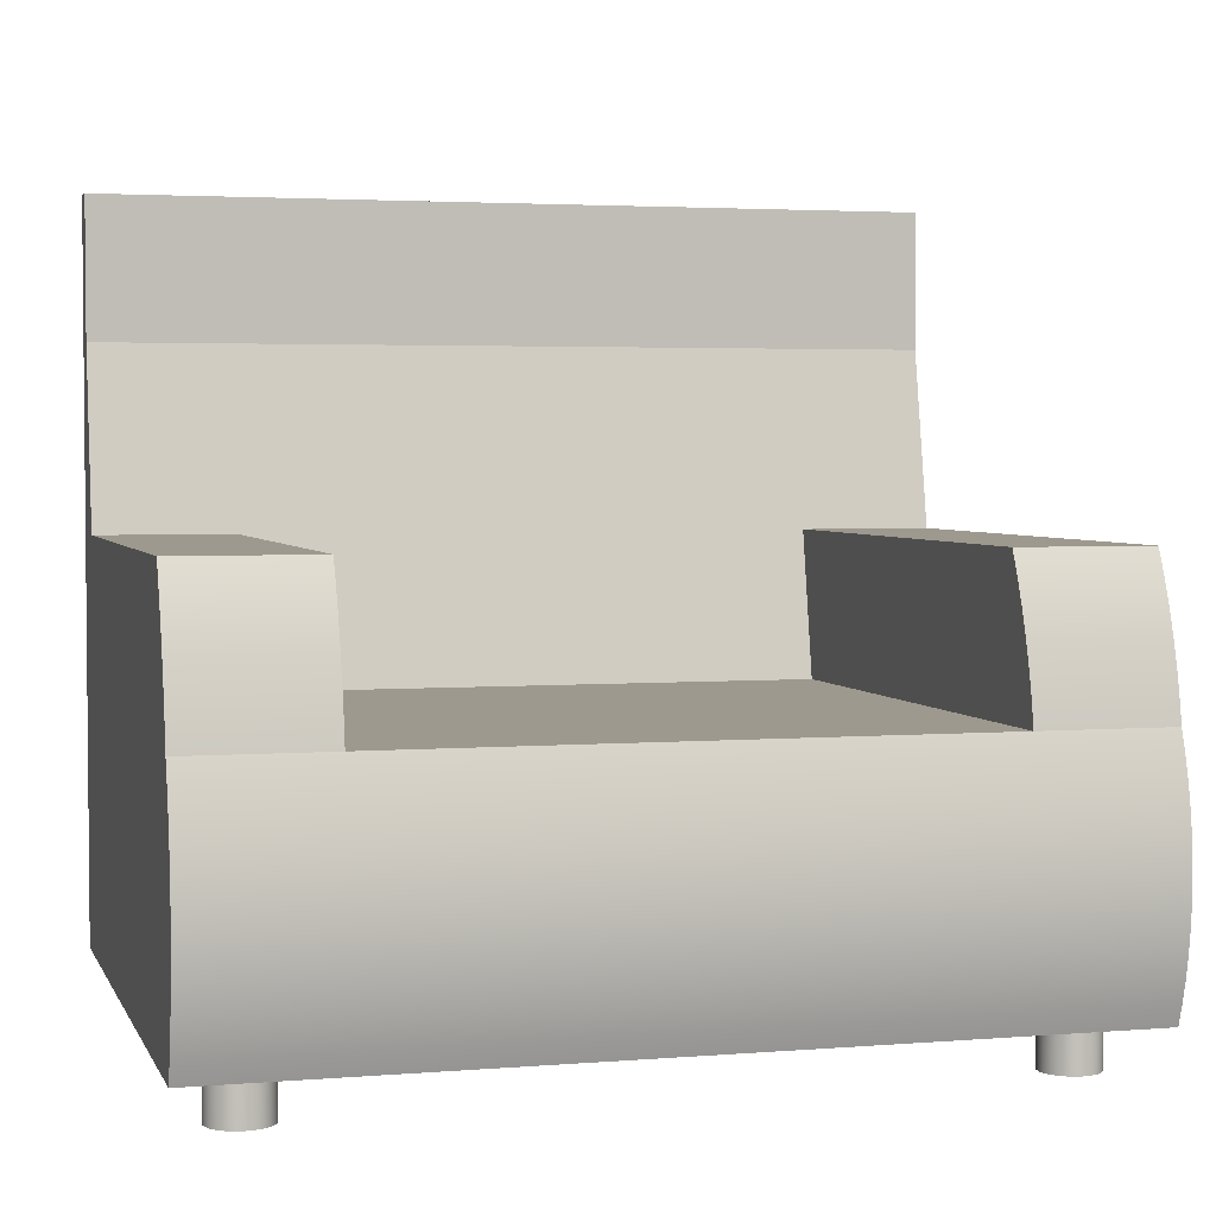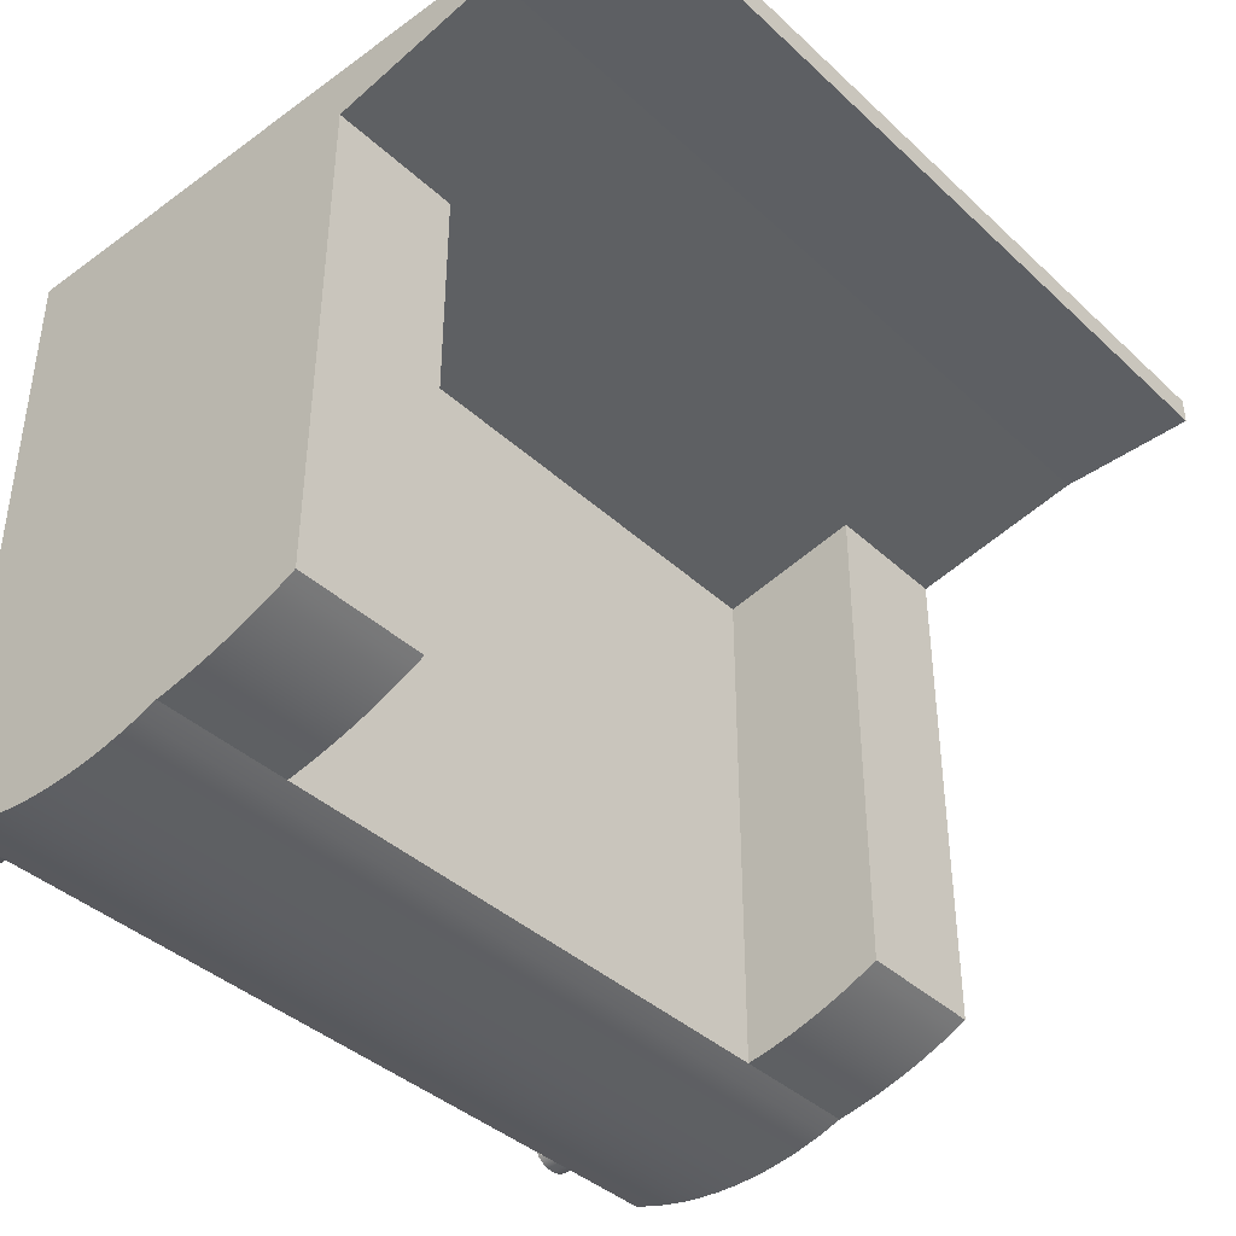
<metadata>
{"format":"obj","ext":"obj","renderer":"f3d","projection":"perspective","resolution":1024,"background":"white","views":[{"elev":3.3,"azim":164.4,"up":"+Y"},{"elev":-40.1,"azim":131.6,"up":"+Z"}]}
</metadata>
<code>
v 0.3235 -0.07524 -0.1436
v 0.2997 -0.07524 -0.1406
v 0.2993 -0.07524 -0.1436
v 0.3235 -0.07524 0.2961
v 0.2989 -0.07524 -0.1347
v 0.2967 -0.07524 -0.1293
v 0.2931 -0.07524 -0.1246
v 0.2884 -0.07524 -0.1211
v 0.283 -0.07524 -0.1188
v 0.2771 -0.07524 -0.118
v 0.3029 -0.07524 0.2289
v 0.3009 -0.07524 0.224
v 0.2977 -0.07524 0.2198
v 0.2935 -0.07524 0.2166
v 0.2886 -0.07524 0.2146
v 0.2833 -0.07524 0.2139
v -0.2552 -0.07524 0.2094
v -0.2488 -0.07524 0.2102
v -0.2428 -0.07524 0.2127
v 0.3036 -0.07524 0.2342
v 0.3029 -0.07524 0.2394
v 0.3009 -0.07524 0.2443
v 0.2977 -0.07524 0.2485
v 0.2935 -0.07524 0.2518
v 0.2886 -0.07524 0.2538
v 0.2833 -0.07524 0.2545
v -0.2428 -0.07524 0.2557
v -0.2488 -0.07524 0.2581
v -0.2552 -0.07524 0.259
v -0.2767 -0.07524 -0.1406
v -0.3124 -0.07524 -0.1436
v -0.2763 -0.07524 -0.1436
v -0.3124 -0.07524 0.2961
v -0.2759 -0.07524 -0.135
v -0.2738 -0.07524 -0.1299
v -0.2704 -0.07524 -0.1254
v -0.2659 -0.07524 -0.122
v -0.2608 -0.07524 -0.1199
v -0.2552 -0.07524 -0.1192
v -0.2767 -0.07524 0.2218
v -0.2728 -0.07524 0.2166
v -0.2676 -0.07524 0.2127
v 0.2713 -0.07524 -0.1188
v -0.2617 -0.07524 0.2102
v -0.2792 -0.07524 0.2278
v -0.28 -0.07524 0.2342
v -0.2792 -0.07524 0.2406
v -0.2767 -0.07524 0.2466
v -0.2728 -0.07524 0.2517
v -0.2676 -0.07524 0.2557
v -0.2617 -0.07524 0.2581
v -0.2377 -0.07524 0.2166
v 0.2781 -0.07524 0.2146
v 0.2732 -0.07524 0.2166
v 0.269 -0.07524 0.2198
v -0.2337 -0.07524 0.2218
v 0.2658 -0.07524 0.224
v -0.2313 -0.07524 0.2278
v 0.2637 -0.07524 0.2289
v -0.2304 -0.07524 0.2342
v 0.263 -0.07524 0.2342
v 0.2637 -0.07524 0.2394
v -0.2313 -0.07524 0.2406
v 0.2658 -0.07524 0.2443
v -0.2337 -0.07524 0.2466
v 0.269 -0.07524 0.2485
v -0.2377 -0.07524 0.2517
v 0.2732 -0.07524 0.2518
v 0.2781 -0.07524 0.2538
v 0.2546 -0.07524 -0.1406
v -0.2116 -0.07524 -0.1436
v 0.255 -0.07524 -0.1436
v -0.2342 -0.07524 -0.1436
v -0.2338 -0.07524 -0.1406
v 0.2554 -0.07524 -0.1347
v -0.2345 -0.07524 -0.135
v -0.2367 -0.07524 -0.1299
v 0.2576 -0.07524 -0.1293
v -0.2401 -0.07524 -0.1254
v 0.2612 -0.07524 -0.1246
v -0.2445 -0.07524 -0.122
v 0.2659 -0.07524 -0.1211
v -0.2497 -0.07524 -0.1199
v -0.2116 -0.07524 -0.1786
v -0.2497 -0.07524 -0.1613
v -0.3124 -0.07524 -0.1786
v -0.2445 -0.07524 -0.1591
v -0.2552 -0.07524 -0.162
v -0.2401 -0.07524 -0.1557
v -0.2367 -0.07524 -0.1513
v -0.2345 -0.07524 -0.1461
v -0.2608 -0.07524 -0.1613
v -0.2659 -0.07524 -0.1591
v -0.2704 -0.07524 -0.1557
v -0.2738 -0.07524 -0.1513
v -0.2759 -0.07524 -0.1461
v -0.3124 0.2283 0.2498
v -0.3124 0.2878 0.2961
v -0.3124 0.1156 -0.1436
v -0.3124 0.1572 -0.05819
v -0.3124 0.1685 -0.05819
v -0.3124 0.1685 -0.1033
v -0.3124 0.3659 0.2758
v -0.3124 0.4719 0.2961
v -0.3124 0.4719 0.2758
v -0.3124 0.1572 -0.1033
v -0.3124 0.2283 -0.1436
v -0.2116 0.3659 0.2758
v -0.2116 0.2283 0.2498
v -0.2116 0.2283 -0.1436
v -0.2116 0.1156 -0.1436
v 0.3235 0.1156 -0.1436
v 0.22 0.1156 -0.1436
v 0.3235 0.2878 0.2961
v -0.2116 0.4719 0.2961
v 0.22 0.4719 0.2961
v 0.3235 0.4719 0.2961
v -0.2116 0.4719 0.2758
v 0.22 0.3659 0.2758
v 0.22 0.1156 0.2285
v -0.2116 0.1156 0.2285
v 0.22 0.2283 0.2498
v -0.3124 0.1156 -0.1786
v -0.2116 0.1156 -0.1786
v 0.2554 -0.07524 -0.1464
v 0.2576 -0.07524 -0.1519
v 0.2612 -0.07524 -0.1565
v 0.2659 -0.07524 -0.1601
v 0.2713 -0.07524 -0.1624
v 0.2771 -0.07524 -0.1631
v 0.2989 -0.07524 -0.1464
v 0.2967 -0.07524 -0.1519
v 0.2931 -0.07524 -0.1565
v 0.2884 -0.07524 -0.1601
v 0.3235 -0.07524 -0.1786
v 0.283 -0.07524 -0.1624
v 0.3235 0.2283 0.2498
v 0.3235 0.2283 -0.1436
v 0.3235 0.3659 0.2758
v 0.3235 0.4719 0.2758
v 0.22 0.4719 0.2758
v 0.22 0.2283 -0.1436
v -0.3124 0.1002 -0.1838
v 0.3235 0.1002 -0.1838
v 0.22 0.1156 -0.1786
v 0.3235 0.1156 -0.1786
v 0.3235 -0.05986 -0.1838
v 0.3235 -0.04419 -0.188
v 0.3235 -0.0283 -0.1914
v 0.3235 -0.01225 -0.1937
v 0.3235 0.003928 -0.1952
v 0.3235 0.02015 -0.1957
v 0.3235 0.03638 -0.1952
v 0.3235 0.05256 -0.1937
v 0.3235 0.06861 -0.1914
v 0.3235 0.0845 -0.188
v -0.3124 0.0845 -0.188
v -0.3124 -0.05986 -0.1838
v -0.3124 -0.04419 -0.188
v -0.3124 -0.0283 -0.1914
v -0.3124 -0.01225 -0.1937
v -0.3124 0.003928 -0.1952
v -0.3124 0.02015 -0.1957
v -0.3124 0.03638 -0.1952
v -0.3124 0.05256 -0.1937
v -0.3124 0.06861 -0.1914
v 0.283 -0.1068 -0.1624
v 0.2713 -0.1068 -0.1624
v 0.2771 -0.1068 -0.1631
v 0.2884 -0.1068 -0.1601
v 0.2659 -0.1068 -0.1601
v 0.2931 -0.1068 -0.1565
v 0.2612 -0.1068 -0.1565
v 0.2967 -0.1068 -0.1519
v 0.2576 -0.1068 -0.1519
v 0.2554 -0.1068 -0.1464
v 0.2989 -0.1068 -0.1464
v 0.2997 -0.1068 -0.1406
v 0.2546 -0.1068 -0.1406
v 0.2989 -0.1068 -0.1347
v 0.2554 -0.1068 -0.1347
v 0.2967 -0.1068 -0.1293
v 0.2576 -0.1068 -0.1293
v 0.2931 -0.1068 -0.1246
v 0.2612 -0.1068 -0.1246
v 0.2884 -0.1068 -0.1211
v 0.2659 -0.1068 -0.1211
v 0.283 -0.1068 -0.1188
v 0.2713 -0.1068 -0.1188
v 0.2771 -0.1068 -0.118
v 0.2886 -0.1068 0.2146
v 0.2781 -0.1068 0.2146
v 0.2833 -0.1068 0.2139
v 0.2732 -0.1068 0.2166
v 0.2935 -0.1068 0.2166
v 0.269 -0.1068 0.2198
v 0.2977 -0.1068 0.2198
v 0.2658 -0.1068 0.224
v 0.3009 -0.1068 0.224
v 0.2637 -0.1068 0.2289
v 0.3029 -0.1068 0.2289
v 0.263 -0.1068 0.2342
v 0.3036 -0.1068 0.2342
v 0.2637 -0.1068 0.2394
v 0.3029 -0.1068 0.2394
v 0.2658 -0.1068 0.2443
v 0.3009 -0.1068 0.2443
v 0.269 -0.1068 0.2485
v 0.2977 -0.1068 0.2485
v 0.2732 -0.1068 0.2518
v 0.2935 -0.1068 0.2518
v 0.2781 -0.1068 0.2538
v 0.2886 -0.1068 0.2538
v 0.2833 -0.1068 0.2545
v -0.2488 -0.1068 0.2102
v -0.2617 -0.1068 0.2102
v -0.2552 -0.1068 0.2094
v -0.2676 -0.1068 0.2127
v -0.2428 -0.1068 0.2127
v -0.2728 -0.1068 0.2166
v -0.2377 -0.1068 0.2166
v -0.2767 -0.1068 0.2218
v -0.2337 -0.1068 0.2218
v -0.2792 -0.1068 0.2278
v -0.2313 -0.1068 0.2278
v -0.28 -0.1068 0.2342
v -0.2304 -0.1068 0.2342
v -0.2792 -0.1068 0.2406
v -0.2313 -0.1068 0.2406
v -0.2767 -0.1068 0.2466
v -0.2337 -0.1068 0.2466
v -0.2728 -0.1068 0.2517
v -0.2377 -0.1068 0.2517
v -0.2676 -0.1068 0.2557
v -0.2428 -0.1068 0.2557
v -0.2617 -0.1068 0.2581
v -0.2488 -0.1068 0.2581
v -0.2552 -0.1068 0.259
v -0.2497 -0.1068 -0.1613
v -0.2608 -0.1068 -0.1613
v -0.2552 -0.1068 -0.162
v -0.2445 -0.1068 -0.1591
v -0.2659 -0.1068 -0.1591
v -0.2401 -0.1068 -0.1557
v -0.2704 -0.1068 -0.1557
v -0.2367 -0.1068 -0.1513
v -0.2738 -0.1068 -0.1513
v -0.2345 -0.1068 -0.1461
v -0.2759 -0.1068 -0.1461
v -0.2338 -0.1068 -0.1406
v -0.2767 -0.1068 -0.1406
v -0.2345 -0.1068 -0.135
v -0.2759 -0.1068 -0.135
v -0.2367 -0.1068 -0.1299
v -0.2738 -0.1068 -0.1299
v -0.2401 -0.1068 -0.1254
v -0.2704 -0.1068 -0.1254
v -0.2659 -0.1068 -0.122
v -0.2445 -0.1068 -0.122
v -0.2497 -0.1068 -0.1199
v -0.2608 -0.1068 -0.1199
v -0.2552 -0.1068 -0.1192
v -0.3124 0.1253 -0.177
v -0.3124 0.135 -0.1752
v -0.3124 0.1447 -0.1731
v -0.3124 0.1543 -0.1708
v -0.3124 0.1638 -0.1682
v -0.3124 0.1733 -0.1654
v -0.3124 0.1827 -0.1624
v -0.3124 0.192 -0.1591
v -0.3124 0.2012 -0.1556
v -0.3124 0.2103 -0.1518
v -0.3124 0.2194 -0.1478
v -0.2116 0.2194 -0.1478
v -0.2116 0.2103 -0.1518
v -0.2116 0.2012 -0.1556
v -0.2116 0.192 -0.1591
v -0.2116 0.1827 -0.1624
v -0.2116 0.1733 -0.1654
v -0.2116 0.1638 -0.1682
v -0.2116 0.1543 -0.1708
v -0.2116 0.1447 -0.1731
v -0.2116 0.135 -0.1752
v -0.2116 0.1253 -0.177
v 0.22 0.1253 -0.177
v 0.22 0.135 -0.1752
v 0.22 0.1447 -0.1731
v 0.22 0.1543 -0.1708
v 0.22 0.1638 -0.1682
v 0.22 0.1733 -0.1654
v 0.22 0.1827 -0.1624
v 0.22 0.192 -0.1591
v 0.22 0.2012 -0.1556
v 0.22 0.2103 -0.1518
v 0.22 0.2194 -0.1478
v 0.3235 0.2194 -0.1478
v 0.3235 0.2103 -0.1518
v 0.3235 0.2012 -0.1556
v 0.3235 0.192 -0.1591
v 0.3235 0.1827 -0.1624
v 0.3235 0.1733 -0.1654
v 0.3235 0.1638 -0.1682
v 0.3235 0.1543 -0.1708
v 0.3235 0.1447 -0.1731
v 0.3235 0.135 -0.1752
v 0.3235 0.1253 -0.177
v -0.3271 0.1685 -0.05819
v -0.3271 0.1572 -0.1033
v -0.3271 0.1572 -0.05819
v -0.3271 0.1685 -0.1033
v -0.3124 0.1156 0.2285
v 0.3235 0.1156 0.2285
g SketchUp_ID2
f 1 2 3
f 2 1 4
f 2 4 5
f 5 4 6
f 6 4 7
f 7 4 8
f 8 4 9
f 9 4 10
f 10 4 11
f 10 11 12
f 10 12 13
f 10 13 14
f 10 14 15
f 10 15 16
f 10 16 17
f 17 16 18
f 18 16 19
f 11 4 20
f 20 4 21
f 21 4 22
f 22 4 23
f 23 4 24
f 24 4 25
f 25 4 26
f 26 4 27
f 27 4 28
f 28 4 29
f 30 31 32
f 31 30 33
f 33 30 34
f 33 34 35
f 33 35 36
f 33 36 37
f 33 37 38
f 33 38 39
f 33 39 40
f 40 39 41
f 41 39 42
f 42 39 43
f 42 43 10
f 42 10 44
f 44 10 17
f 33 40 45
f 33 45 46
f 33 46 47
f 33 47 48
f 33 48 49
f 33 49 50
f 33 50 51
f 33 51 29
f 33 29 4
f 16 52 19
f 52 16 53
f 52 53 54
f 52 54 55
f 52 55 56
f 56 55 57
f 56 57 58
f 58 57 59
f 58 59 60
f 60 59 61
f 60 61 62
f 60 62 63
f 63 62 64
f 63 64 65
f 65 64 66
f 65 66 67
f 67 66 68
f 67 68 27
f 27 68 69
f 27 69 26
f 70 71 72
f 71 70 73
f 73 70 74
f 74 70 75
f 74 75 76
f 76 75 77
f 77 75 78
f 77 78 79
f 79 78 80
f 79 80 81
f 81 80 82
f 81 82 83
f 83 82 43
f 83 43 39
f 84 85 86
f 85 84 87
f 87 84 71
f 86 85 88
f 87 71 89
f 89 71 90
f 90 71 91
f 91 71 73
f 86 92 31
f 92 86 88
f 31 92 93
f 31 93 94
f 31 94 95
f 31 95 96
f 31 96 32
g SketchUp_ID10
f 33 97 31
f 97 33 98
f 31 97 99
f 99 97 100
f 100 97 101
f 101 97 102
f 97 98 103
f 103 98 104
f 103 104 105
f 99 106 107
f 106 99 100
f 107 106 102
f 107 102 97
f 108 97 103
f 97 108 109
f 97 110 107
f 110 97 109
f 110 111 107
f 99 107 111
f 1 3 112
f 3 72 112
f 112 72 113
f 113 72 111
f 72 71 111
f 71 73 111
f 73 32 111
f 111 32 99
f 31 99 32
f 4 98 33
f 98 4 114
f 114 104 98
f 104 114 115
f 115 114 116
f 116 114 117
f 104 118 105
f 118 104 115
f 118 103 105
f 103 118 108
f 119 109 108
f 109 120 121
f 120 109 119
f 120 119 122
f 110 121 111
f 121 110 109
f 99 111 123
f 124 123 111
f 121 113 111
f 113 121 120
f 32 73 96
f 73 91 96
f 96 91 95
f 91 90 95
f 95 90 94
f 90 89 94
f 94 89 93
f 89 87 93
f 93 87 92
f 87 85 92
f 88 92 85
f 72 125 71
f 125 126 71
f 126 127 71
f 127 128 71
f 128 129 71
f 129 130 71
f 84 71 130
f 3 1 131
f 131 1 132
f 132 1 133
f 133 1 134
f 1 135 134
f 134 135 136
f 136 135 130
f 84 130 135
f 72 3 125
f 3 131 125
f 131 132 125
f 125 132 126
f 126 132 127
f 132 133 127
f 127 133 128
f 133 134 128
f 128 134 129
f 134 136 129
f 130 129 136
f 112 4 1
f 4 112 137
f 4 137 114
f 137 112 138
f 114 137 139
f 114 139 117
f 117 139 140
f 116 140 141
f 140 116 117
f 115 141 118
f 141 115 116
f 141 108 118
f 108 141 119
f 139 122 119
f 122 139 137
f 122 113 120
f 113 122 142
f 124 143 123
f 143 124 144
f 144 124 145
f 144 145 146
f 122 138 142
f 138 122 137
f 140 119 141
f 119 140 139
f 147 1 135
f 1 147 112
f 112 147 148
f 112 148 149
f 112 149 150
f 112 150 151
f 112 151 152
f 112 152 153
f 112 153 154
f 112 154 155
f 112 155 156
f 112 156 144
f 112 144 146
f 144 157 143
f 157 144 156
f 123 158 86
f 158 123 159
f 159 123 160
f 160 123 161
f 161 123 162
f 162 123 163
f 163 123 164
f 164 123 165
f 165 123 166
f 166 123 157
f 157 123 143
f 84 123 86
f 123 84 124
f 147 86 158
f 86 147 84
f 84 147 135
f 148 158 159
f 158 148 147
f 149 159 160
f 159 149 148
f 150 160 161
f 160 150 149
f 151 161 162
f 161 151 150
f 152 162 163
f 162 152 151
f 153 163 164
f 163 153 152
f 154 164 165
f 164 154 153
f 155 165 166
f 165 155 154
f 156 166 157
f 166 156 155
g SketchUp_ID18
f 167 168 169
f 168 167 170
f 168 170 171
f 171 170 172
f 171 172 173
f 173 172 174
f 173 174 175
f 175 174 176
f 176 174 177
f 176 177 178
f 176 178 179
f 179 178 180
f 179 180 181
f 181 180 182
f 181 182 183
f 183 182 184
f 183 184 185
f 185 184 186
f 185 186 187
f 187 186 188
f 187 188 189
f 189 188 190
f 75 179 181
f 179 75 70
f 70 176 179
f 176 70 125
f 125 70 72
f 125 175 176
f 175 125 126
f 126 173 175
f 173 126 127
f 128 173 127
f 173 128 171
f 129 171 128
f 171 129 168
f 130 168 129
f 168 130 169
f 136 169 130
f 169 136 167
f 134 167 136
f 167 134 170
f 133 170 134
f 170 133 172
f 133 174 172
f 174 133 132
f 132 177 174
f 177 132 131
f 131 178 177
f 178 131 2
f 2 131 3
f 2 180 178
f 180 2 5
f 5 182 180
f 182 5 6
f 6 184 182
f 184 6 7
f 184 8 186
f 8 184 7
f 186 9 188
f 9 186 8
f 188 10 190
f 10 188 9
f 190 43 189
f 43 190 10
f 189 82 187
f 82 189 43
f 187 80 185
f 80 187 82
f 80 183 185
f 183 80 78
f 78 181 183
f 181 78 75
g SketchUp_ID31
f 191 192 193
f 192 191 194
f 194 191 195
f 194 195 196
f 196 195 197
f 196 197 198
f 198 197 199
f 198 199 200
f 200 199 201
f 200 201 202
f 202 201 203
f 202 203 204
f 204 203 205
f 204 205 206
f 206 205 207
f 206 207 208
f 208 207 209
f 208 209 210
f 210 209 211
f 210 211 212
f 212 211 213
f 212 213 214
f 64 204 206
f 204 64 62
f 62 202 204
f 202 62 61
f 61 200 202
f 200 61 59
f 59 198 200
f 198 59 57
f 57 196 198
f 196 57 55
f 54 196 55
f 196 54 194
f 53 194 54
f 194 53 192
f 16 192 53
f 192 16 193
f 15 193 16
f 193 15 191
f 14 191 15
f 191 14 195
f 13 195 14
f 195 13 197
f 13 199 197
f 199 13 12
f 12 201 199
f 201 12 11
f 11 203 201
f 203 11 20
f 20 205 203
f 205 20 21
f 21 207 205
f 207 21 22
f 22 209 207
f 209 22 23
f 209 24 211
f 24 209 23
f 211 25 213
f 25 211 24
f 213 26 214
f 26 213 25
f 214 69 212
f 69 214 26
f 212 68 210
f 68 212 69
f 210 66 208
f 66 210 68
f 66 206 208
f 206 66 64
g SketchUp_ID39
f 215 216 217
f 216 215 218
f 218 215 219
f 218 219 220
f 220 219 221
f 220 221 222
f 222 221 223
f 222 223 224
f 224 223 225
f 224 225 226
f 226 225 227
f 226 227 228
f 228 227 229
f 228 229 230
f 230 229 231
f 230 231 232
f 232 231 233
f 232 233 234
f 234 233 235
f 234 235 236
f 236 235 237
f 236 237 238
f 44 218 42
f 218 44 216
f 17 216 44
f 216 17 217
f 18 217 17
f 217 18 215
f 19 215 18
f 215 19 219
f 52 219 19
f 219 52 221
f 52 223 221
f 223 52 56
f 56 225 223
f 225 56 58
f 58 227 225
f 227 58 60
f 60 229 227
f 229 60 63
f 63 231 229
f 231 63 65
f 65 233 231
f 233 65 67
f 233 27 235
f 27 233 67
f 235 28 237
f 28 235 27
f 237 29 238
f 29 237 28
f 238 51 236
f 51 238 29
f 236 50 234
f 50 236 51
f 234 49 232
f 49 234 50
f 49 230 232
f 230 49 48
f 48 228 230
f 228 48 47
f 47 226 228
f 226 47 46
f 46 224 226
f 224 46 45
f 45 222 224
f 222 45 40
f 40 220 222
f 220 40 41
f 42 220 41
f 220 42 218
g SketchUp_ID47
f 239 240 241
f 240 239 242
f 240 242 243
f 243 242 244
f 243 244 245
f 245 244 246
f 245 246 247
f 247 246 248
f 247 248 249
f 249 248 250
f 249 250 251
f 251 250 252
f 251 252 253
f 253 252 254
f 253 254 255
f 255 254 256
f 255 256 257
f 257 256 258
f 258 256 259
f 258 259 260
f 258 260 261
f 261 260 262
f 35 253 255
f 253 35 34
f 34 251 253
f 251 34 30
f 30 249 251
f 249 30 96
f 96 30 32
f 96 247 249
f 247 96 95
f 95 245 247
f 245 95 94
f 93 245 94
f 245 93 243
f 92 243 93
f 243 92 240
f 88 240 92
f 240 88 241
f 85 241 88
f 241 85 239
f 87 239 85
f 239 87 242
f 89 242 87
f 242 89 244
f 89 246 244
f 246 89 90
f 90 248 246
f 248 90 91
f 91 250 248
f 250 91 74
f 74 91 73
f 74 252 250
f 252 74 76
f 76 254 252
f 254 76 77
f 77 256 254
f 256 77 79
f 256 81 259
f 81 256 79
f 259 83 260
f 83 259 81
f 260 39 262
f 39 260 83
f 262 38 261
f 38 262 39
f 261 37 258
f 37 261 38
f 258 36 257
f 36 258 37
f 36 255 257
f 255 36 35
g SketchUp_ID55
f 99 86 31
f 86 99 123
f 123 99 86
f 31 86 99
f 107 123 99
f 123 107 263
f 263 107 264
f 264 107 265
f 265 107 266
f 266 107 267
f 267 107 268
f 268 107 269
f 269 107 270
f 270 107 271
f 271 107 272
f 272 107 273
f 273 107 272
f 272 107 271
f 271 107 270
f 270 107 269
f 269 107 268
f 268 107 267
f 267 107 266
f 266 107 265
f 265 107 264
f 264 107 263
f 263 107 123
f 99 123 107
f 107 274 273
f 274 107 110
f 110 107 274
f 273 274 107
f 274 272 273
f 272 274 275
f 275 274 272
f 273 272 274
f 275 271 272
f 271 275 276
f 276 275 271
f 272 271 275
f 276 270 271
f 270 276 277
f 277 276 270
f 271 270 276
f 277 269 270
f 269 277 278
f 278 277 269
f 270 269 277
f 278 268 269
f 268 278 279
f 279 278 268
f 269 268 278
f 279 267 268
f 267 279 280
f 280 279 267
f 268 267 279
f 280 266 267
f 266 280 281
f 281 280 266
f 267 266 280
f 281 265 266
f 265 281 282
f 282 281 265
f 266 265 281
f 282 264 265
f 264 282 283
f 283 282 264
f 265 264 282
f 283 263 264
f 263 283 284
f 284 283 263
f 264 263 283
f 284 123 263
f 123 284 124
f 124 284 123
f 263 123 284
f 284 111 124
f 111 284 110
f 110 284 283
f 110 283 282
f 110 282 281
f 110 281 280
f 110 280 279
f 110 279 278
f 110 278 277
f 110 277 276
f 110 276 275
f 110 275 274
f 274 275 110
f 275 276 110
f 276 277 110
f 277 278 110
f 278 279 110
f 279 280 110
f 280 281 110
f 281 282 110
f 282 283 110
f 283 284 110
f 110 284 111
f 124 111 284
f 113 124 145
f 124 113 111
f 111 113 124
f 145 124 113
f 142 145 113
f 145 142 285
f 285 142 286
f 286 142 287
f 287 142 288
f 288 142 289
f 289 142 290
f 290 142 291
f 291 142 292
f 292 142 293
f 293 142 294
f 294 142 295
f 295 142 294
f 294 142 293
f 293 142 292
f 292 142 291
f 291 142 290
f 290 142 289
f 289 142 288
f 288 142 287
f 287 142 286
f 286 142 285
f 285 142 145
f 113 145 142
f 112 145 146
f 145 112 113
f 113 112 145
f 146 145 112
f 138 295 142
f 295 138 296
f 296 138 295
f 142 295 138
f 296 294 295
f 294 296 297
f 297 296 294
f 295 294 296
f 297 293 294
f 293 297 298
f 298 297 293
f 294 293 297
f 298 292 293
f 292 298 299
f 299 298 292
f 293 292 298
f 299 291 292
f 291 299 300
f 300 299 291
f 292 291 299
f 300 290 291
f 290 300 301
f 301 300 290
f 291 290 300
f 301 289 290
f 289 301 302
f 302 301 289
f 290 289 301
f 302 288 289
f 288 302 303
f 303 302 288
f 289 288 302
f 303 287 288
f 287 303 304
f 304 303 287
f 288 287 303
f 304 286 287
f 286 304 305
f 305 304 286
f 287 286 304
f 305 285 286
f 285 305 306
f 306 305 285
f 286 285 305
f 285 146 145
f 146 285 306
f 306 285 146
f 145 146 285
f 306 112 146
f 112 306 138
f 138 306 305
f 138 305 304
f 138 304 303
f 138 303 302
f 138 302 301
f 138 301 300
f 138 300 299
f 138 299 298
f 138 298 297
f 138 297 296
f 296 297 138
f 297 298 138
f 298 299 138
f 299 300 138
f 300 301 138
f 301 302 138
f 302 303 138
f 303 304 138
f 304 305 138
f 305 306 138
f 138 306 112
f 146 112 306
g SketchUp_ID63
f 112 142 113
f 142 112 138
g SketchUp_ID63
f 138 112 142
f 113 142 112
g SketchUp_ID73
f 307 308 309
f 308 307 310
f 307 102 310
f 102 307 101
f 102 308 310
f 308 102 106
f 100 308 106
f 308 100 309
f 100 307 309
f 307 100 101
g SketchUp_ID79
l 121 311
g SketchUp_ID85
l 312 120

</code>
